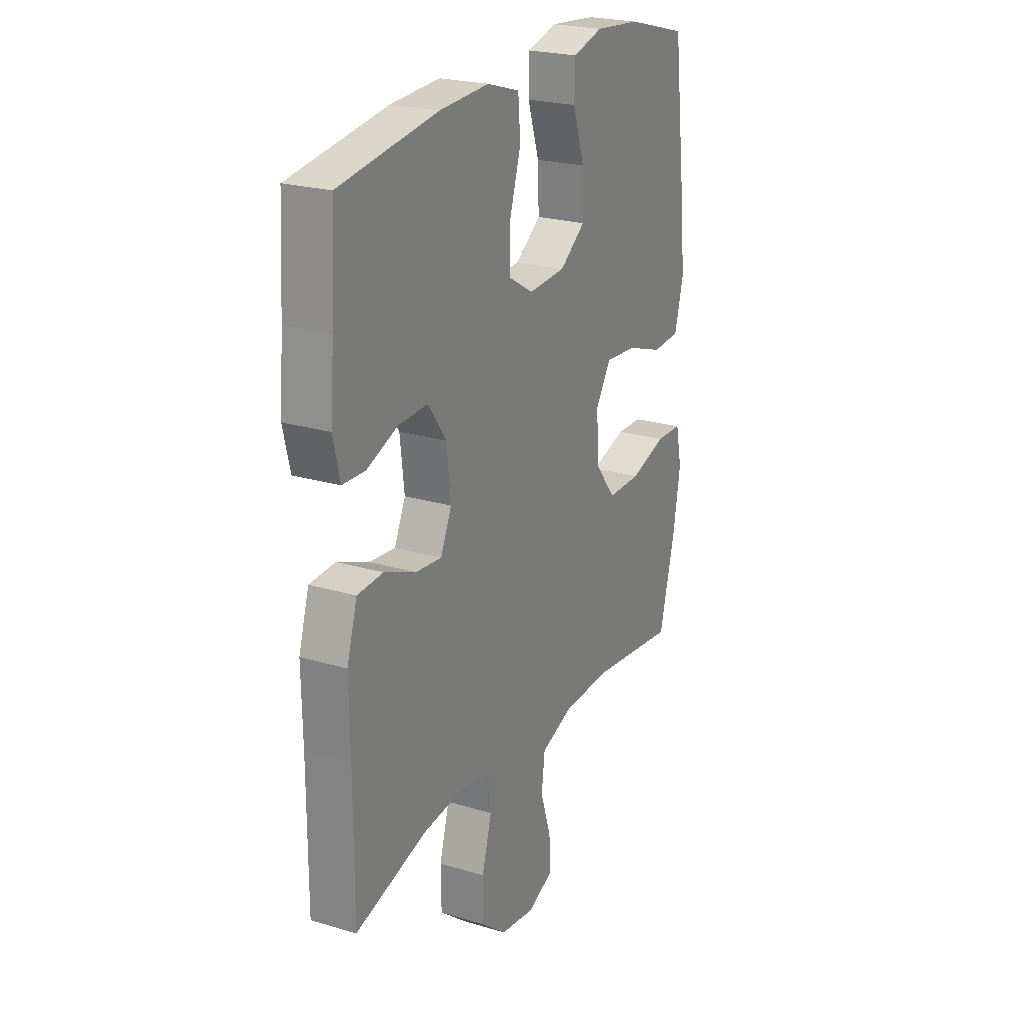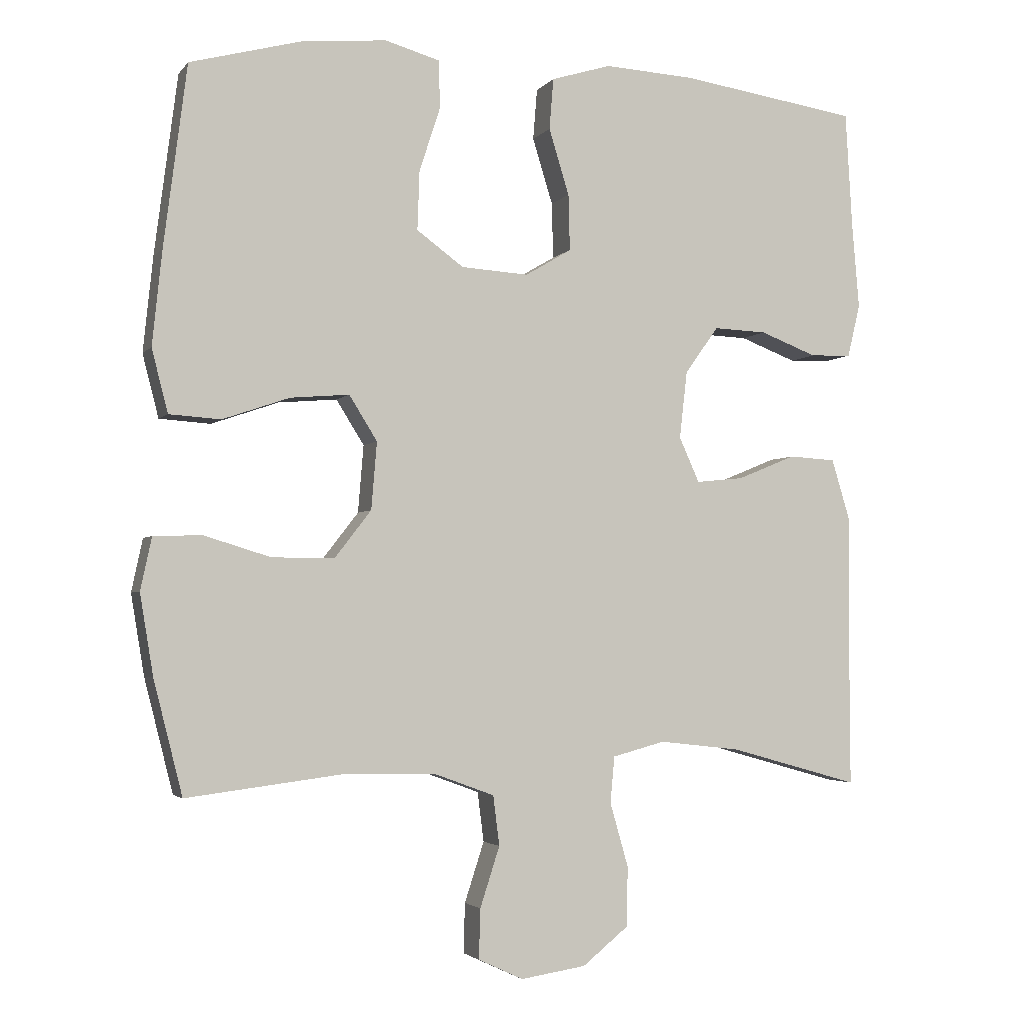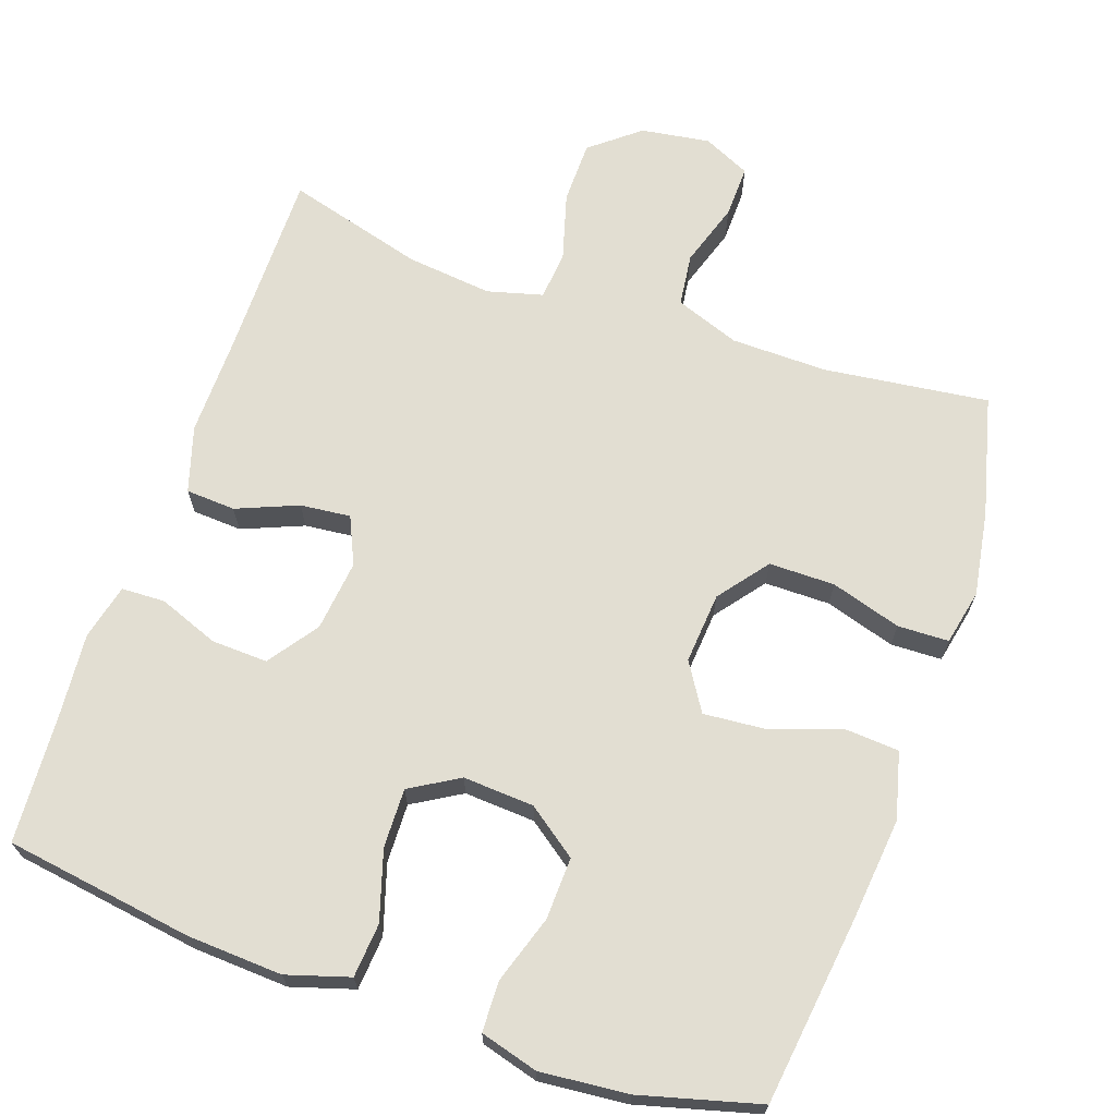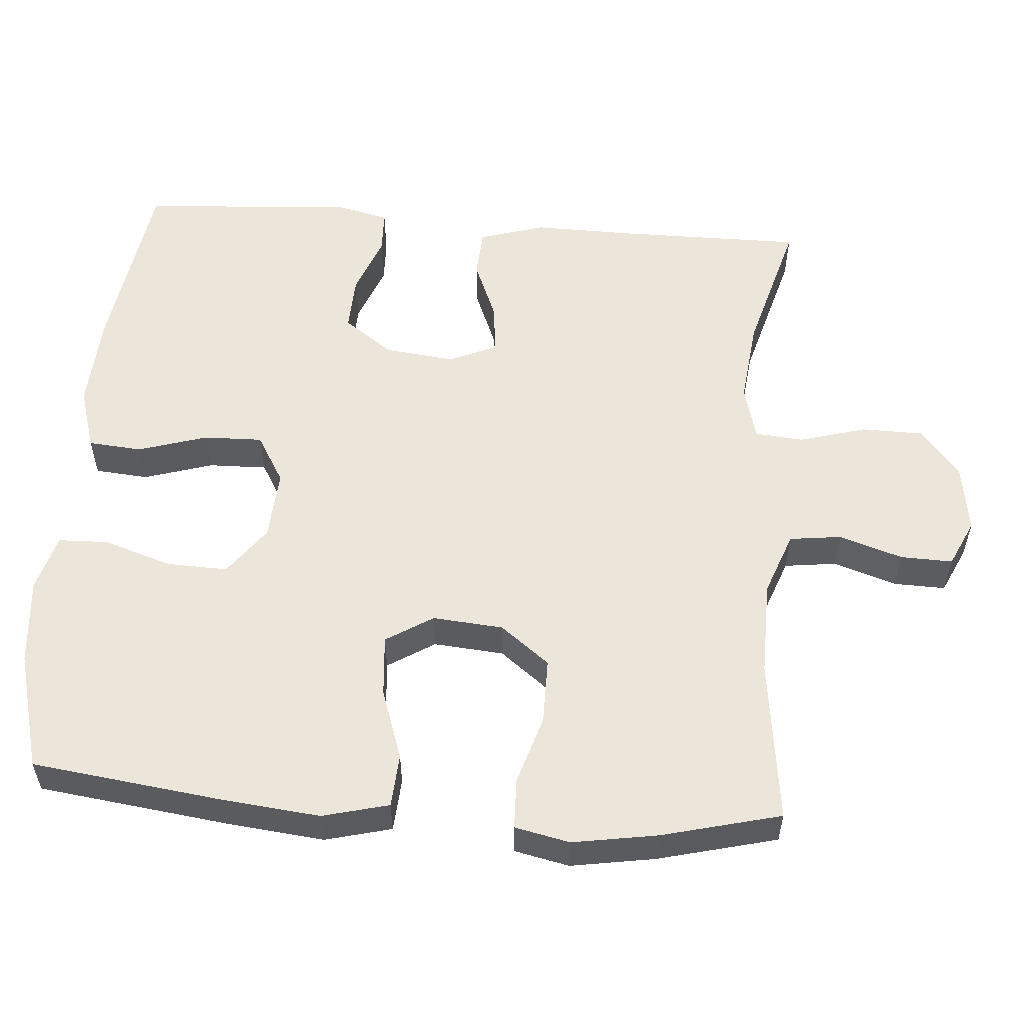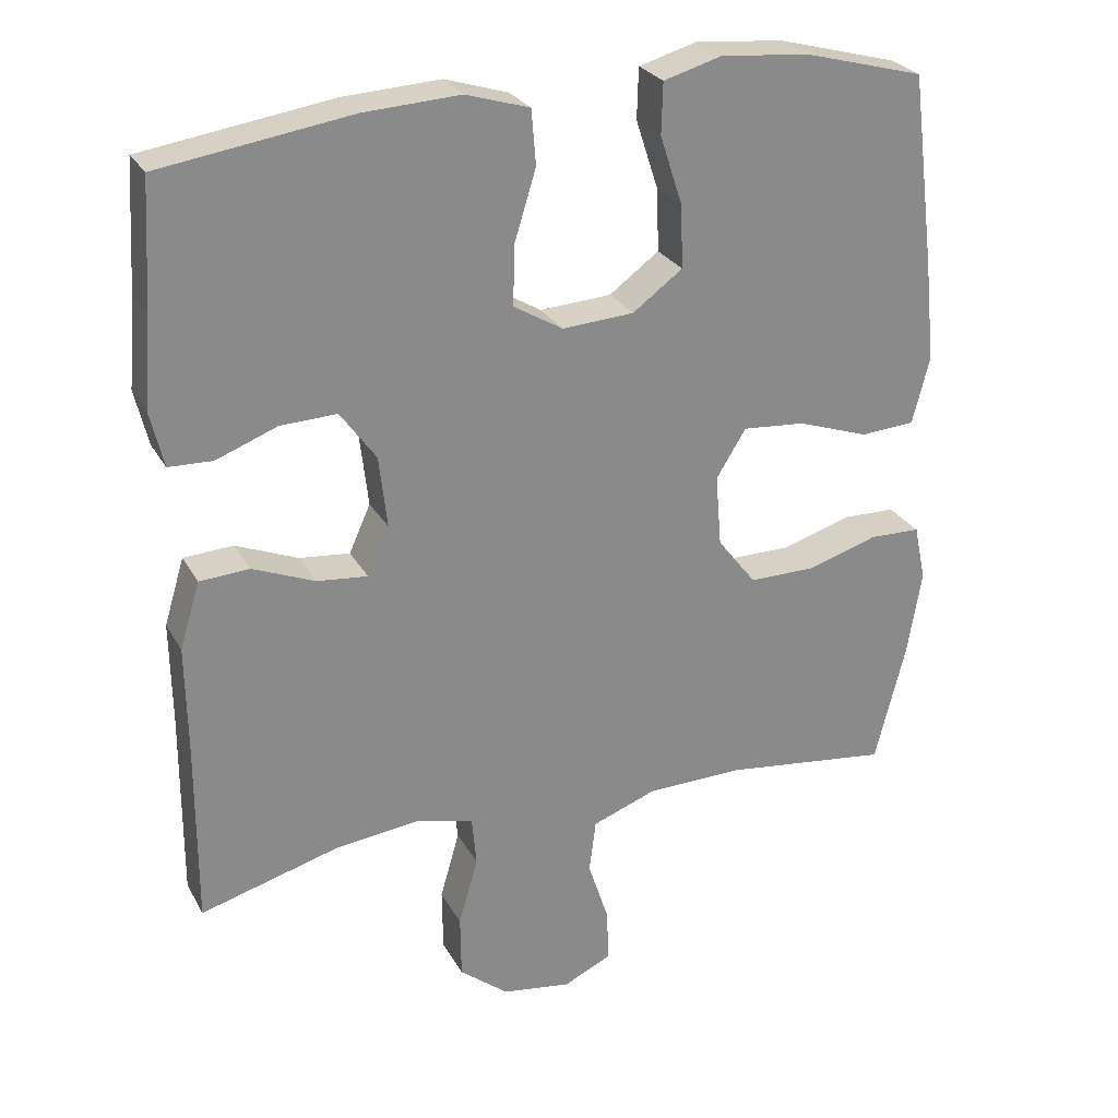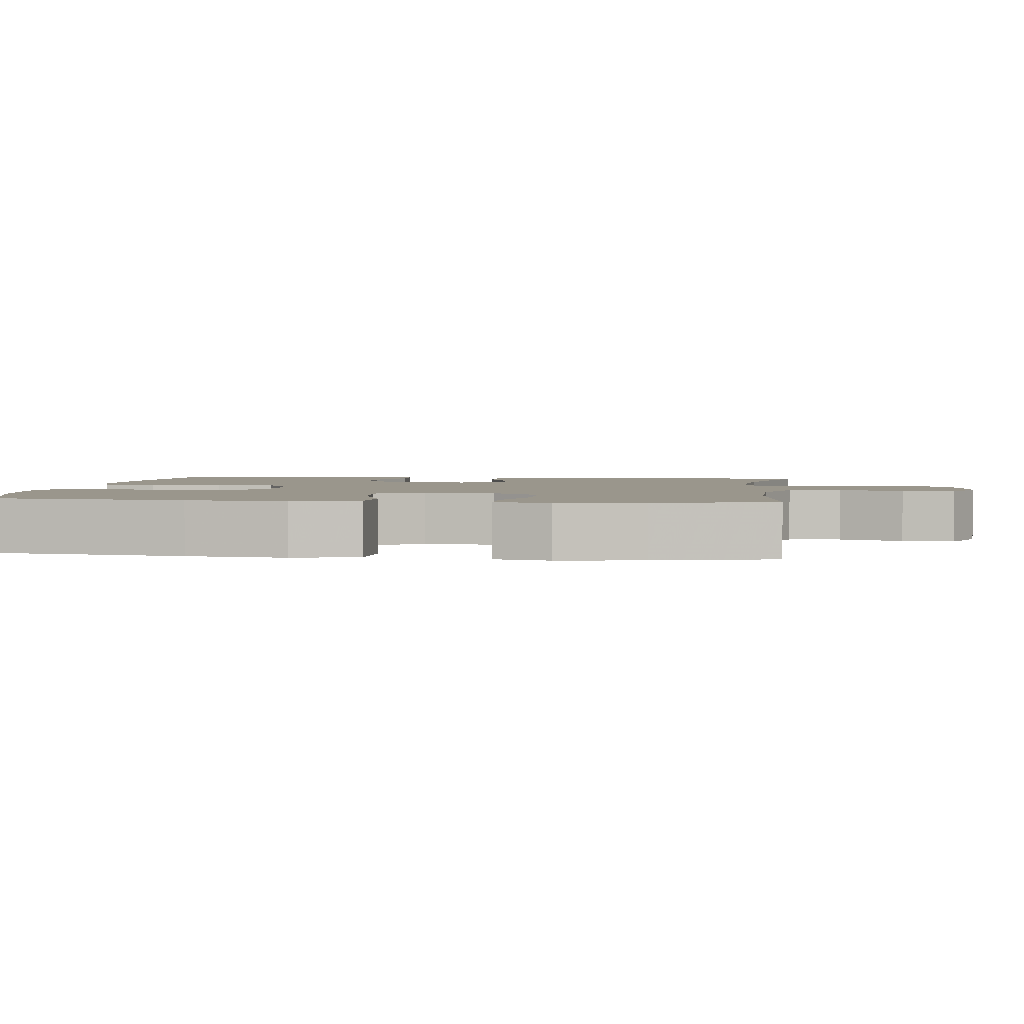
<metadata>
{"format":"obj","ext":"obj","renderer":"f3d","projection":"perspective","resolution":1024,"background":"white","views":[{"elev":23.3,"azim":-63.1,"up":"+Z"},{"elev":-3.0,"azim":160.9,"up":"+Z"},{"elev":67.9,"azim":19.1,"up":"+Y"},{"elev":55.5,"azim":94.4,"up":"+Y"},{"elev":26.7,"azim":-23.4,"up":"+Z"},{"elev":2.5,"azim":97.3,"up":"+Y"}]}
</metadata>
<code>
v -0.5 0.07 0.5
v -0.245 0.07 0.538
v -0.116 0.07 0.545
v -0.031 0.07 0.519
v -0.025 0.07 0.446
v -0.054 0.07 0.352
v -0.056 0.07 0.272
v 0.01 0.07 0.233
v 0.106 0.07 0.239
v 0.173 0.07 0.288
v 0.17 0.07 0.372
v 0.14 0.07 0.464
v 0.142 0.07 0.532
v 0.22 0.07 0.554
v 0.339 0.07 0.543
v 0.5 0.07 0.5
v 0.533 0.07 0.242
v 0.547 0.07 0.107
v 0.524 0.07 0.017
v 0.451 0.07 0.012
v 0.355 0.07 0.045
v 0.271 0.07 0.052
v 0.231 0.07 -0.012
v 0.239 0.07 -0.108
v 0.291 0.07 -0.175
v 0.38 0.07 -0.175
v 0.475 0.07 -0.146
v 0.544 0.07 -0.148
v 0.56 0.07 -0.223
v 0.541 0.07 -0.338
v 0.5 0.07 -0.5
v 0.277 0.07 -0.472
v 0.147 0.07 -0.474
v 0.06 0.07 -0.506
v 0.051 0.07 -0.577
v 0.079 0.07 -0.663
v 0.081 0.07 -0.734
v 0.017 0.07 -0.764
v -0.076 0.07 -0.75
v -0.142 0.07 -0.697
v -0.143 0.07 -0.612
v -0.117 0.07 -0.521
v -0.123 0.07 -0.455
v -0.198 0.07 -0.435
v -0.314 0.07 -0.448
v -0.5 0.07 -0.5
v -0.499 0.07 -0.245
v -0.501 0.07 -0.11
v -0.474 0.07 -0.021
v -0.407 0.07 -0.017
v -0.324 0.07 -0.051
v -0.256 0.07 -0.058
v -0.227 0.07 0.006
v -0.238 0.07 0.102
v -0.286 0.07 0.169
v -0.362 0.07 0.166
v -0.443 0.07 0.135
v -0.502 0.07 0.137
v -0.52 0.07 0.212
v -0.51 0.07 0.331
v -0.5 0 0.5
v -0.245 0 0.538
v -0.116 0 0.545
v -0.031 0 0.519
v -0.025 0 0.446
v -0.054 0 0.352
v -0.056 0 0.272
v 0.01 0 0.233
v 0.106 0 0.239
v 0.173 0 0.288
v 0.17 0 0.372
v 0.14 0 0.464
v 0.142 0 0.532
v 0.22 0 0.554
v 0.339 0 0.543
v 0.5 0 0.5
v 0.533 0 0.242
v 0.547 0 0.107
v 0.524 0 0.017
v 0.451 0 0.012
v 0.355 0 0.045
v 0.271 0 0.052
v 0.231 0 -0.012
v 0.239 0 -0.108
v 0.291 0 -0.175
v 0.38 0 -0.175
v 0.475 0 -0.146
v 0.544 0 -0.148
v 0.56 0 -0.223
v 0.541 0 -0.338
v 0.5 0 -0.5
v 0.277 0 -0.472
v 0.147 0 -0.474
v 0.06 0 -0.506
v 0.051 0 -0.577
v 0.079 0 -0.663
v 0.081 0 -0.734
v 0.017 0 -0.764
v -0.076 0 -0.75
v -0.142 0 -0.697
v -0.143 0 -0.612
v -0.117 0 -0.521
v -0.123 0 -0.455
v -0.198 0 -0.435
v -0.314 0 -0.448
v -0.5 0 -0.5
v -0.499 0 -0.245
v -0.501 0 -0.11
v -0.474 0 -0.021
v -0.407 0 -0.017
v -0.324 0 -0.051
v -0.256 0 -0.058
v -0.227 0 0.006
v -0.238 0 0.102
v -0.286 0 0.169
v -0.362 0 0.166
v -0.443 0 0.135
v -0.502 0 0.137
v -0.52 0 0.212
v -0.51 0 0.331
f 58 59 60
f 57 58 60
f 56 57 60
f 4 5 6
f 3 4 6
f 2 3 6
f 1 2 6
f 60 1 6
f 56 60 6
f 55 56 6
f 54 55 6 7
f 53 54 7 8
f 52 53 8 9
f 49 50 51
f 48 49 51
f 47 48 51
f 47 51 52
f 46 47 52
f 45 46 52
f 52 9 10
f 45 52 10
f 44 45 10
f 40 41 42
f 39 40 42
f 38 39 42
f 37 38 42
f 36 37 42
f 35 36 42
f 34 35 42 43
f 33 34 43
f 43 44 10
f 33 43 10
f 32 33 10
f 30 31 32
f 29 30 32
f 28 29 32
f 27 28 32
f 26 27 32
f 19 20 21
f 18 19 21
f 17 18 21
f 16 17 21
f 15 16 21
f 14 15 21
f 13 14 21
f 12 13 21
f 11 12 21
f 11 21 22
f 10 11 22 23
f 25 26 32
f 24 25 32
f 24 32 10
f 10 23 24
f 120 119 118
f 120 118 117
f 120 117 116
f 66 65 64
f 66 64 63
f 66 63 62
f 66 62 61
f 66 61 120
f 66 120 116
f 66 116 115
f 67 66 115 114
f 68 67 114 113
f 69 68 113 112
f 111 110 109
f 111 109 108
f 111 108 107
f 112 111 107
f 112 107 106
f 112 106 105
f 70 69 112
f 70 112 105
f 70 105 104
f 102 101 100
f 102 100 99
f 102 99 98
f 102 98 97
f 102 97 96
f 102 96 95
f 103 102 95 94
f 103 94 93
f 70 104 103
f 70 103 93
f 70 93 92
f 92 91 90
f 92 90 89
f 92 89 88
f 92 88 87
f 92 87 86
f 81 80 79
f 81 79 78
f 81 78 77
f 81 77 76
f 81 76 75
f 81 75 74
f 81 74 73
f 81 73 72
f 81 72 71
f 82 81 71
f 83 82 71 70
f 92 86 85
f 92 85 84
f 70 92 84
f 84 83 70
f 1 61 62 2
f 2 62 63 3
f 3 63 64 4
f 4 64 65 5
f 5 65 66 6
f 6 66 67 7
f 7 67 68 8
f 8 68 69 9
f 9 69 70 10
f 10 70 71 11
f 11 71 72 12
f 12 72 73 13
f 13 73 74 14
f 14 74 75 15
f 15 75 76 16
f 16 76 77 17
f 17 77 78 18
f 18 78 79 19
f 19 79 80 20
f 20 80 81 21
f 21 81 82 22
f 22 82 83 23
f 23 83 84 24
f 24 84 85 25
f 25 85 86 26
f 26 86 87 27
f 27 87 88 28
f 28 88 89 29
f 29 89 90 30
f 30 90 91 31
f 31 91 92 32
f 32 92 93 33
f 33 93 94 34
f 34 94 95 35
f 35 95 96 36
f 36 96 97 37
f 37 97 98 38
f 38 98 99 39
f 39 99 100 40
f 40 100 101 41
f 41 101 102 42
f 42 102 103 43
f 43 103 104 44
f 44 104 105 45
f 45 105 106 46
f 46 106 107 47
f 47 107 108 48
f 48 108 109 49
f 49 109 110 50
f 50 110 111 51
f 51 111 112 52
f 52 112 113 53
f 53 113 114 54
f 54 114 115 55
f 55 115 116 56
f 56 116 117 57
f 57 117 118 58
f 58 118 119 59
f 59 119 120 60
f 60 120 61 1

</code>
